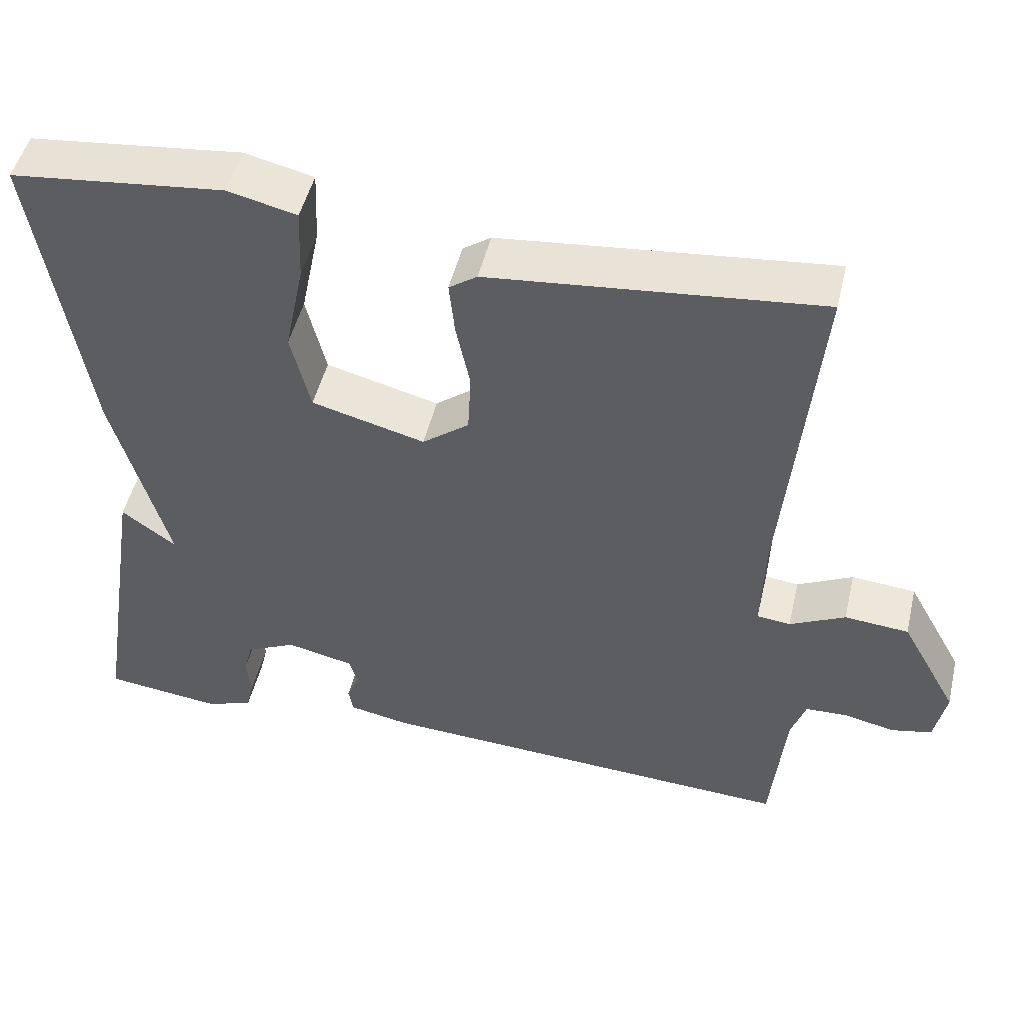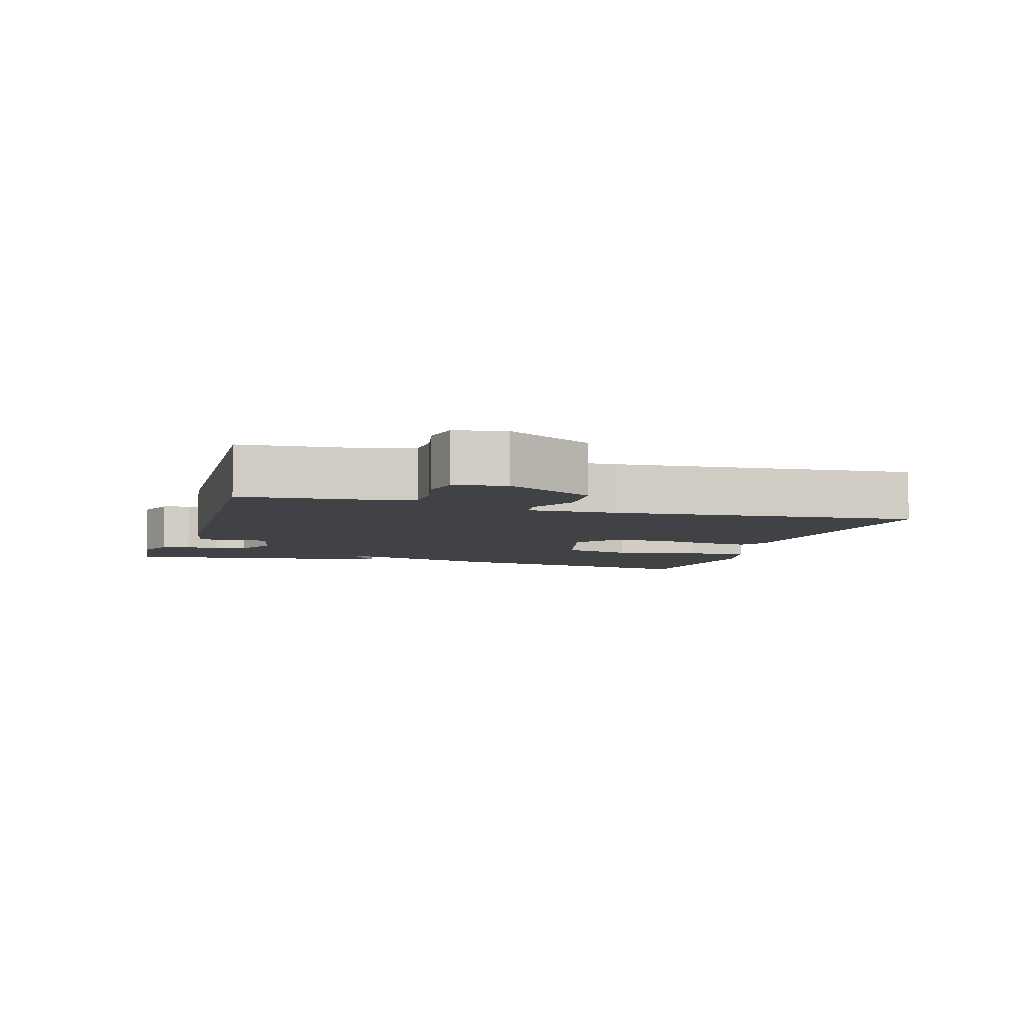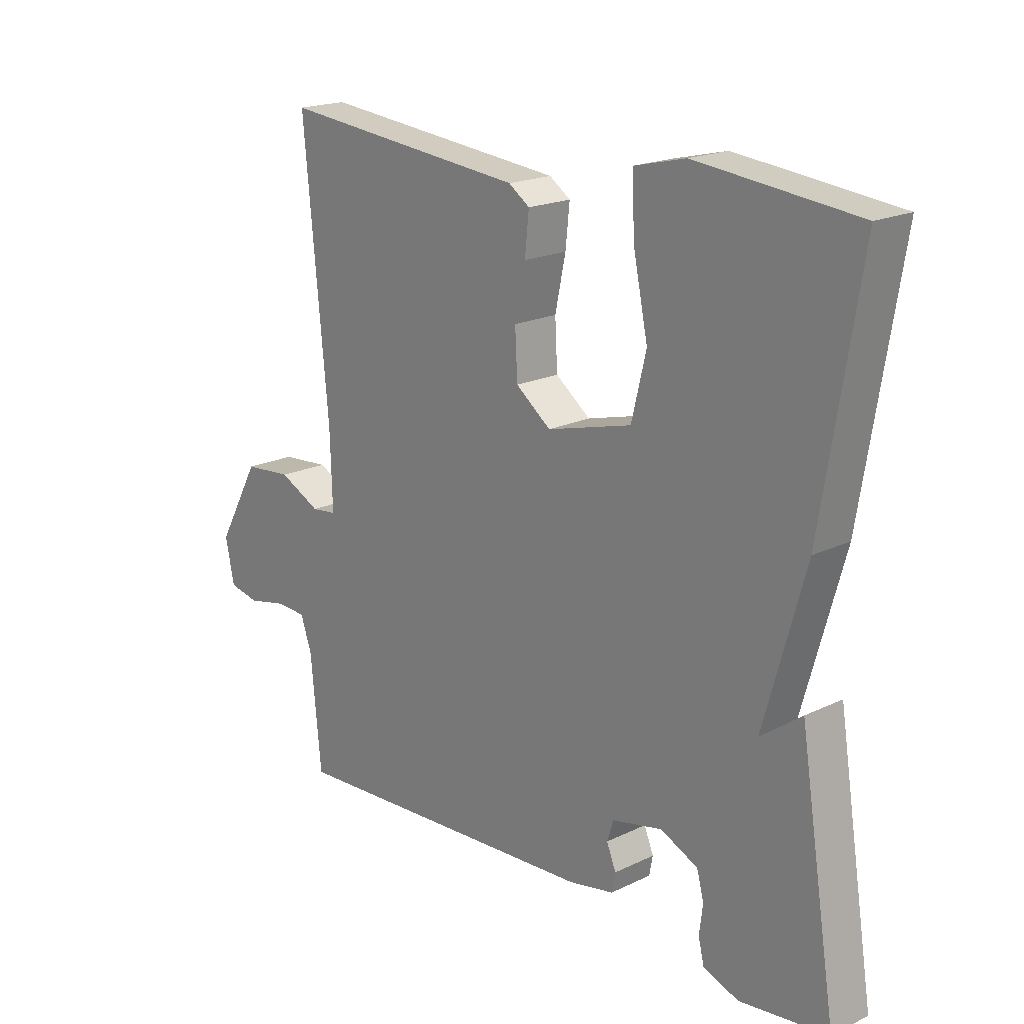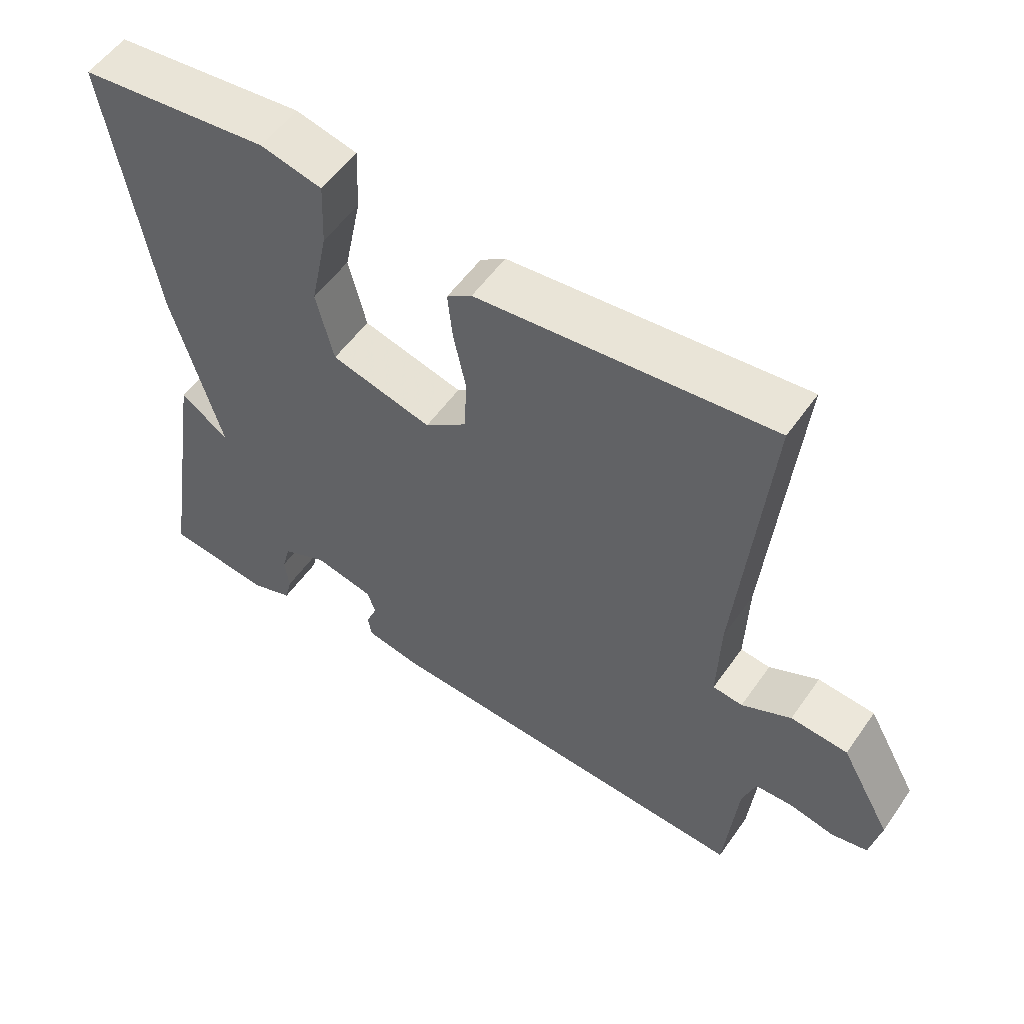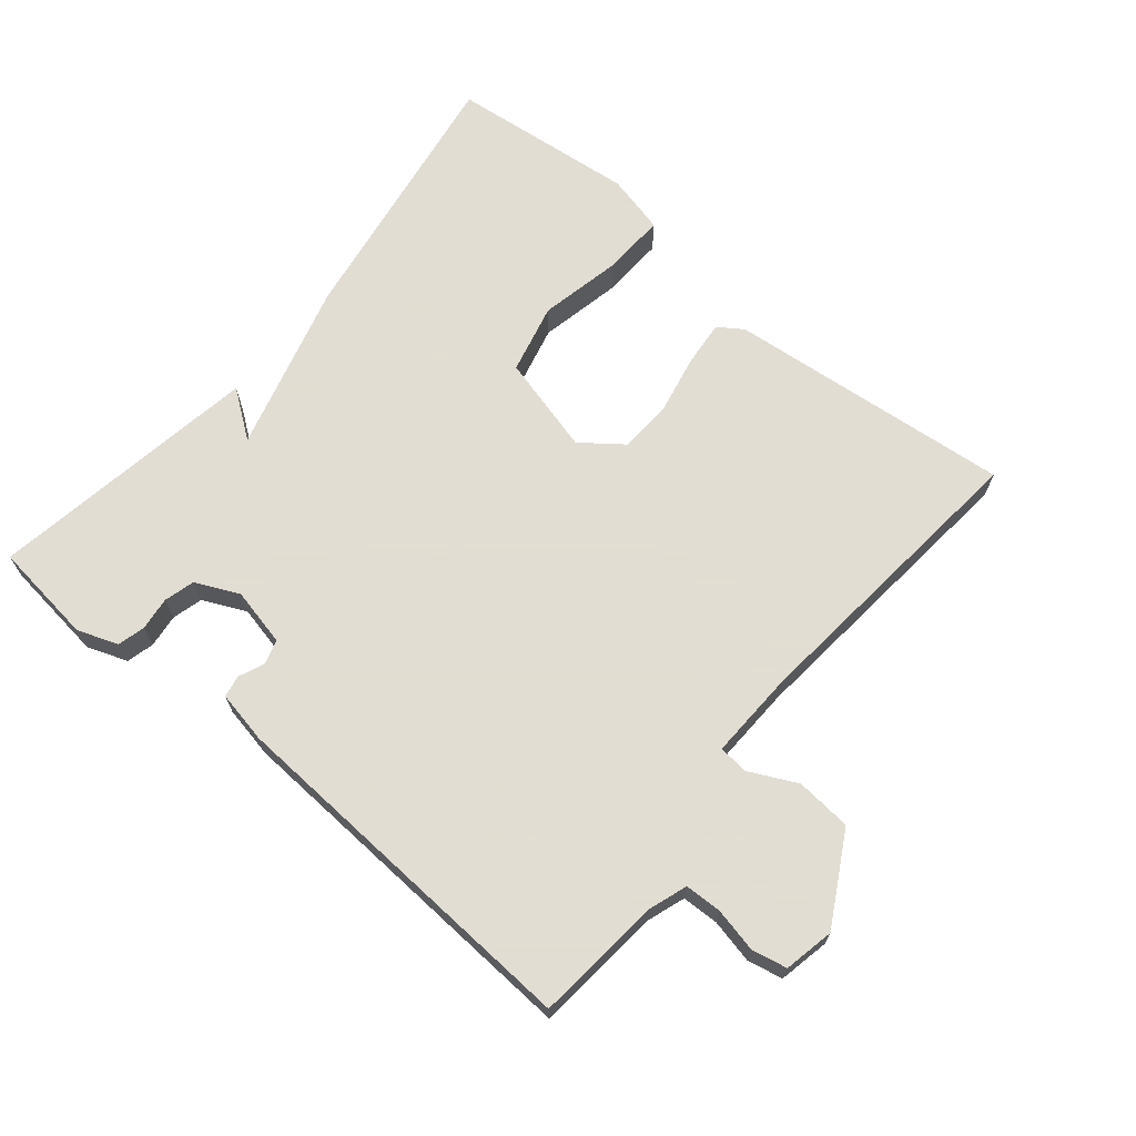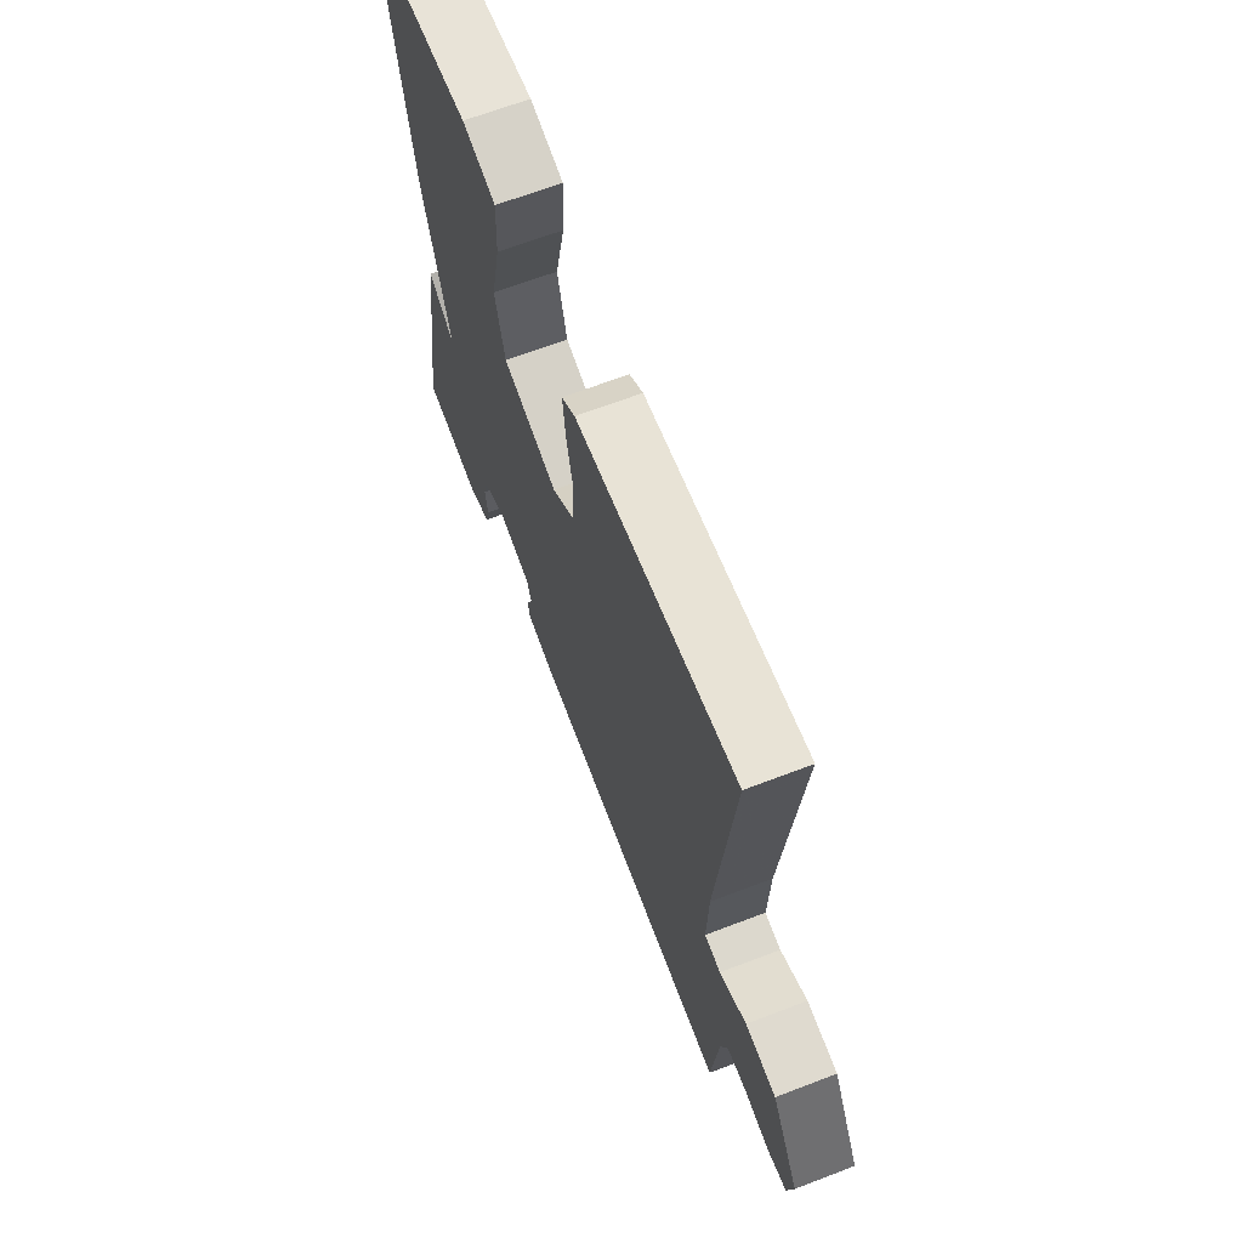
<metadata>
{"format":"obj","ext":"obj","renderer":"f3d","projection":"perspective","resolution":1024,"background":"white","views":[{"elev":48.8,"azim":-166.8,"up":"+Z"},{"elev":-6.1,"azim":-106.9,"up":"+Y"},{"elev":19.1,"azim":47.7,"up":"+Z"},{"elev":54.6,"azim":-145.6,"up":"+Z"},{"elev":68.1,"azim":-140.2,"up":"+Y"},{"elev":66.7,"azim":-111.0,"up":"+Z"}]}
</metadata>
<code>
v 0.5 0.07 -0.5
v 0.349 0.07 -0.518
v 0.289 0.07 -0.496
v 0.279 0.07 -0.455
v 0.285 0.07 -0.406
v 0.273 0.07 -0.361
v 0.209 0.07 -0.331
v 0.123 0.07 -0.35
v 0.112 0.07 -0.385
v 0.128 0.07 -0.424
v 0.122 0.07 -0.456
v 0.045 0.07 -0.471
v -0.5 0.07 -0.5
v -0.518 0.07 -0.312
v -0.537 0.07 -0.256
v -0.591 0.07 -0.254
v -0.656 0.07 -0.268
v -0.708 0.07 -0.257
v -0.723 0.07 -0.183
v -0.65 0.07 -0.052
v -0.568 0.07 -0.045
v -0.497 0.07 -0.08
v -0.454 0.07 -0.075
v -0.458 0.07 0.054
v -0.5 0.07 0.5
v -0.078 0.07 0.457
v -0.042 0.07 0.432
v -0.049 0.07 0.364
v -0.067 0.07 0.278
v -0.063 0.07 0.199
v -0.003 0.07 0.153
v 0.142 0.07 0.191
v 0.167 0.07 0.294
v 0.142 0.07 0.415
v 0.138 0.07 0.509
v 0.226 0.07 0.53
v 0.5 0.07 0.5
v 0.436 0.07 0.102
v 0.366 0.07 -0.149
v 0.436 0.07 -0.098
v 0.5 0 -0.5
v 0.349 0 -0.518
v 0.289 0 -0.496
v 0.279 0 -0.455
v 0.285 0 -0.406
v 0.273 0 -0.361
v 0.209 0 -0.331
v 0.123 0 -0.35
v 0.112 0 -0.385
v 0.128 0 -0.424
v 0.122 0 -0.456
v 0.045 0 -0.471
v -0.5 0 -0.5
v -0.518 0 -0.312
v -0.537 0 -0.256
v -0.591 0 -0.254
v -0.656 0 -0.268
v -0.708 0 -0.257
v -0.723 0 -0.183
v -0.65 0 -0.052
v -0.568 0 -0.045
v -0.497 0 -0.08
v -0.454 0 -0.075
v -0.458 0 0.054
v -0.5 0 0.5
v -0.078 0 0.457
v -0.042 0 0.432
v -0.049 0 0.364
v -0.067 0 0.278
v -0.063 0 0.199
v -0.003 0 0.153
v 0.142 0 0.191
v 0.167 0 0.294
v 0.142 0 0.415
v 0.138 0 0.509
v 0.226 0 0.53
v 0.5 0 0.5
v 0.436 0 0.102
v 0.366 0 -0.149
v 0.436 0 -0.098
f 3 4 5
f 2 3 5
f 1 2 5
f 40 1 5
f 39 40 5
f 37 38 39
f 36 37 39
f 35 36 39
f 34 35 39
f 33 34 39
f 39 5 6
f 33 39 6
f 32 33 6
f 31 32 6 7
f 30 31 7 8
f 27 28 29
f 26 27 29
f 25 26 29
f 24 25 29
f 23 24 29 30
f 20 21 22
f 19 20 22
f 18 19 22
f 17 18 22
f 16 17 22
f 15 16 22 23
f 30 8 9
f 23 30 9
f 15 23 9
f 14 15 9
f 12 13 14
f 11 12 14
f 10 11 14
f 9 10 14
f 45 44 43
f 45 43 42
f 45 42 41
f 45 41 80
f 45 80 79
f 79 78 77
f 79 77 76
f 79 76 75
f 79 75 74
f 79 74 73
f 46 45 79
f 46 79 73
f 46 73 72
f 47 46 72 71
f 48 47 71 70
f 69 68 67
f 69 67 66
f 69 66 65
f 69 65 64
f 70 69 64 63
f 62 61 60
f 62 60 59
f 62 59 58
f 62 58 57
f 62 57 56
f 63 62 56 55
f 49 48 70
f 49 70 63
f 49 63 55
f 49 55 54
f 54 53 52
f 54 52 51
f 54 51 50
f 54 50 49
f 1 41 42 2
f 2 42 43 3
f 3 43 44 4
f 4 44 45 5
f 5 45 46 6
f 6 46 47 7
f 7 47 48 8
f 8 48 49 9
f 9 49 50 10
f 10 50 51 11
f 11 51 52 12
f 12 52 53 13
f 13 53 54 14
f 14 54 55 15
f 15 55 56 16
f 16 56 57 17
f 17 57 58 18
f 18 58 59 19
f 19 59 60 20
f 20 60 61 21
f 21 61 62 22
f 22 62 63 23
f 23 63 64 24
f 24 64 65 25
f 25 65 66 26
f 26 66 67 27
f 27 67 68 28
f 28 68 69 29
f 29 69 70 30
f 30 70 71 31
f 31 71 72 32
f 32 72 73 33
f 33 73 74 34
f 34 74 75 35
f 35 75 76 36
f 36 76 77 37
f 37 77 78 38
f 38 78 79 39
f 39 79 80 40
f 40 80 41 1

</code>
